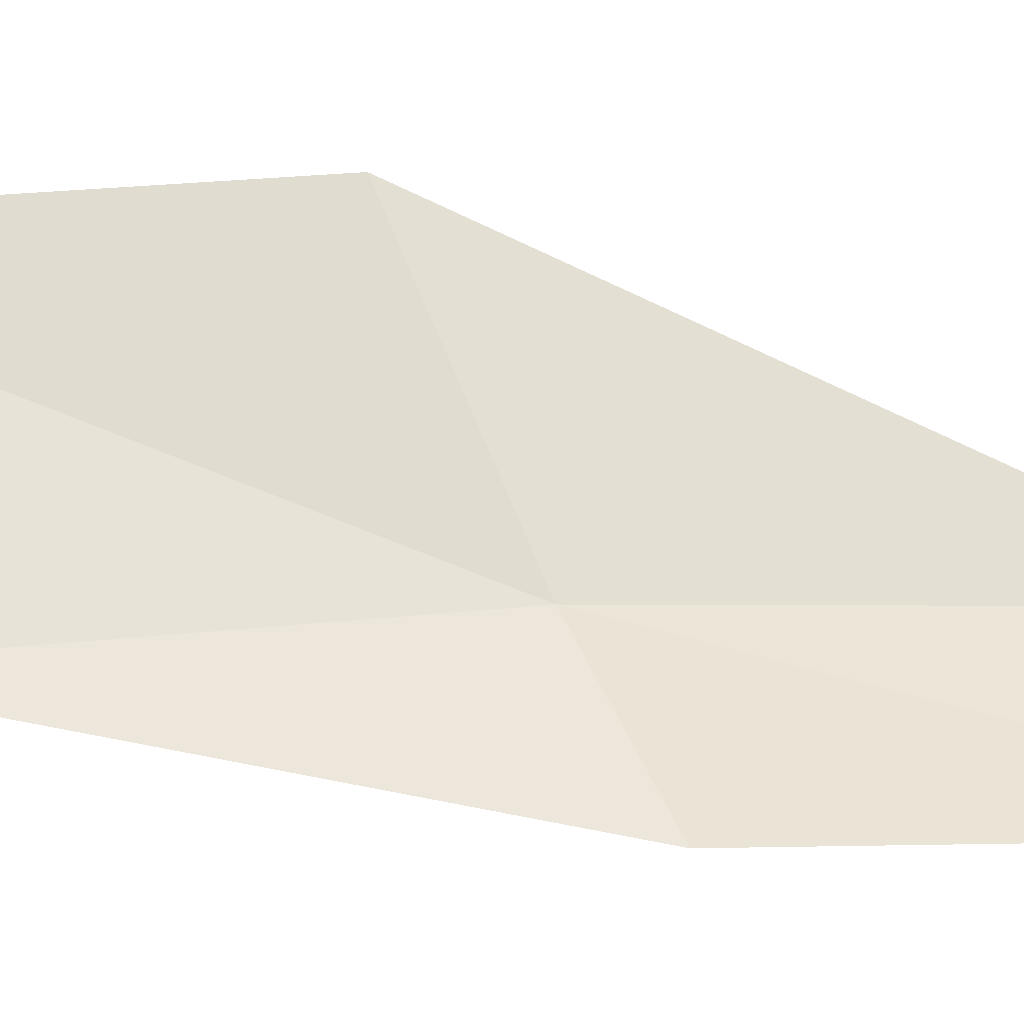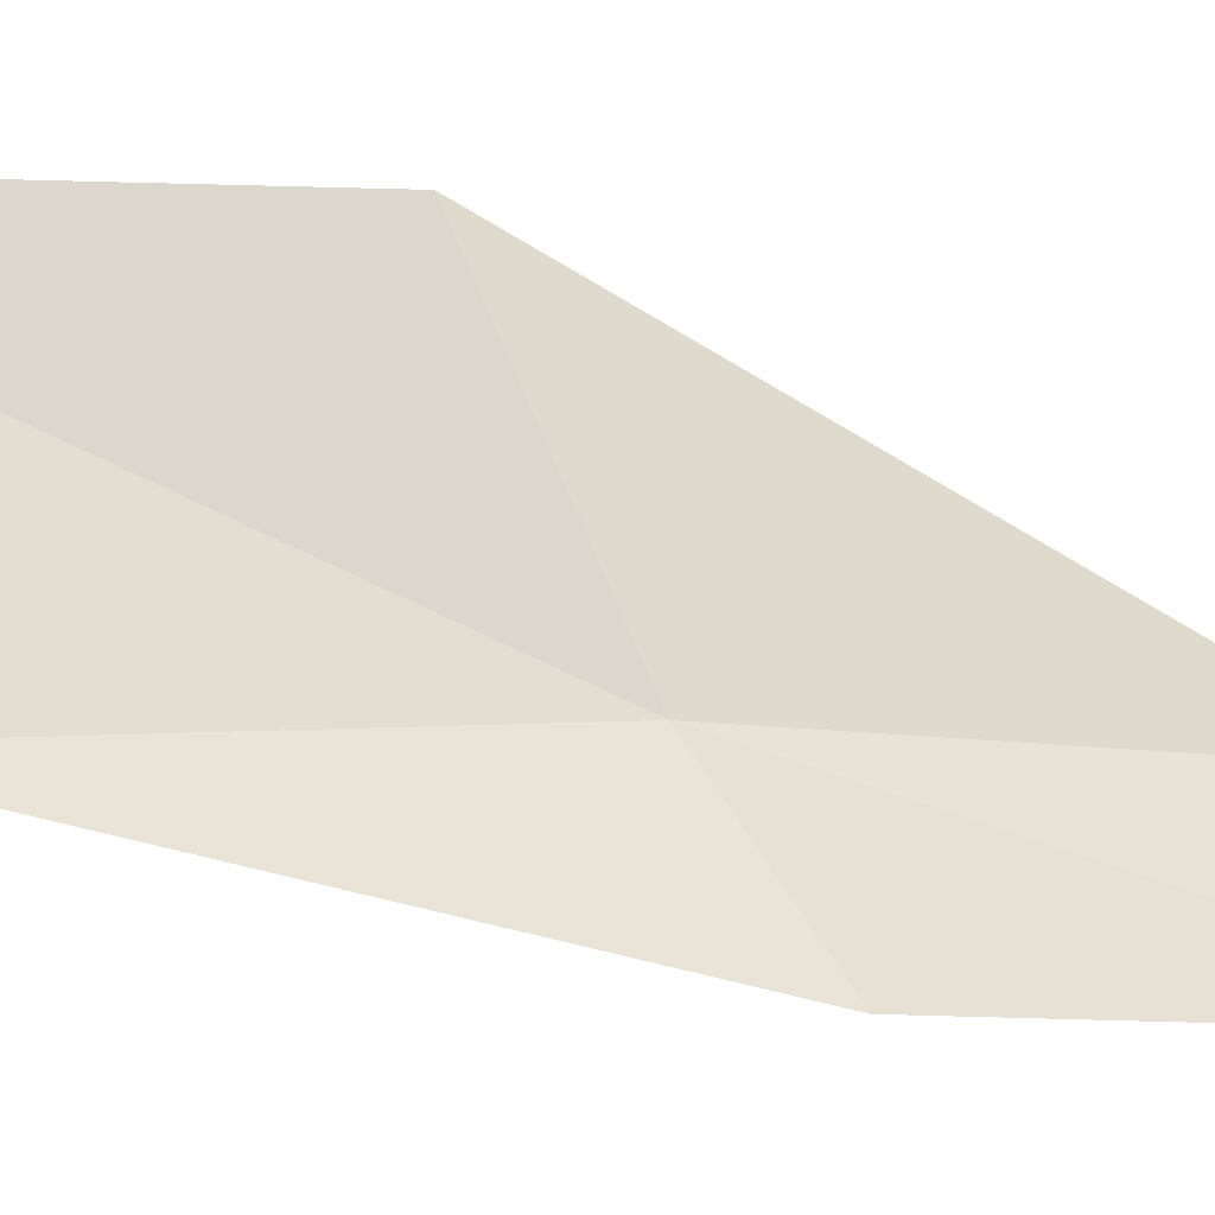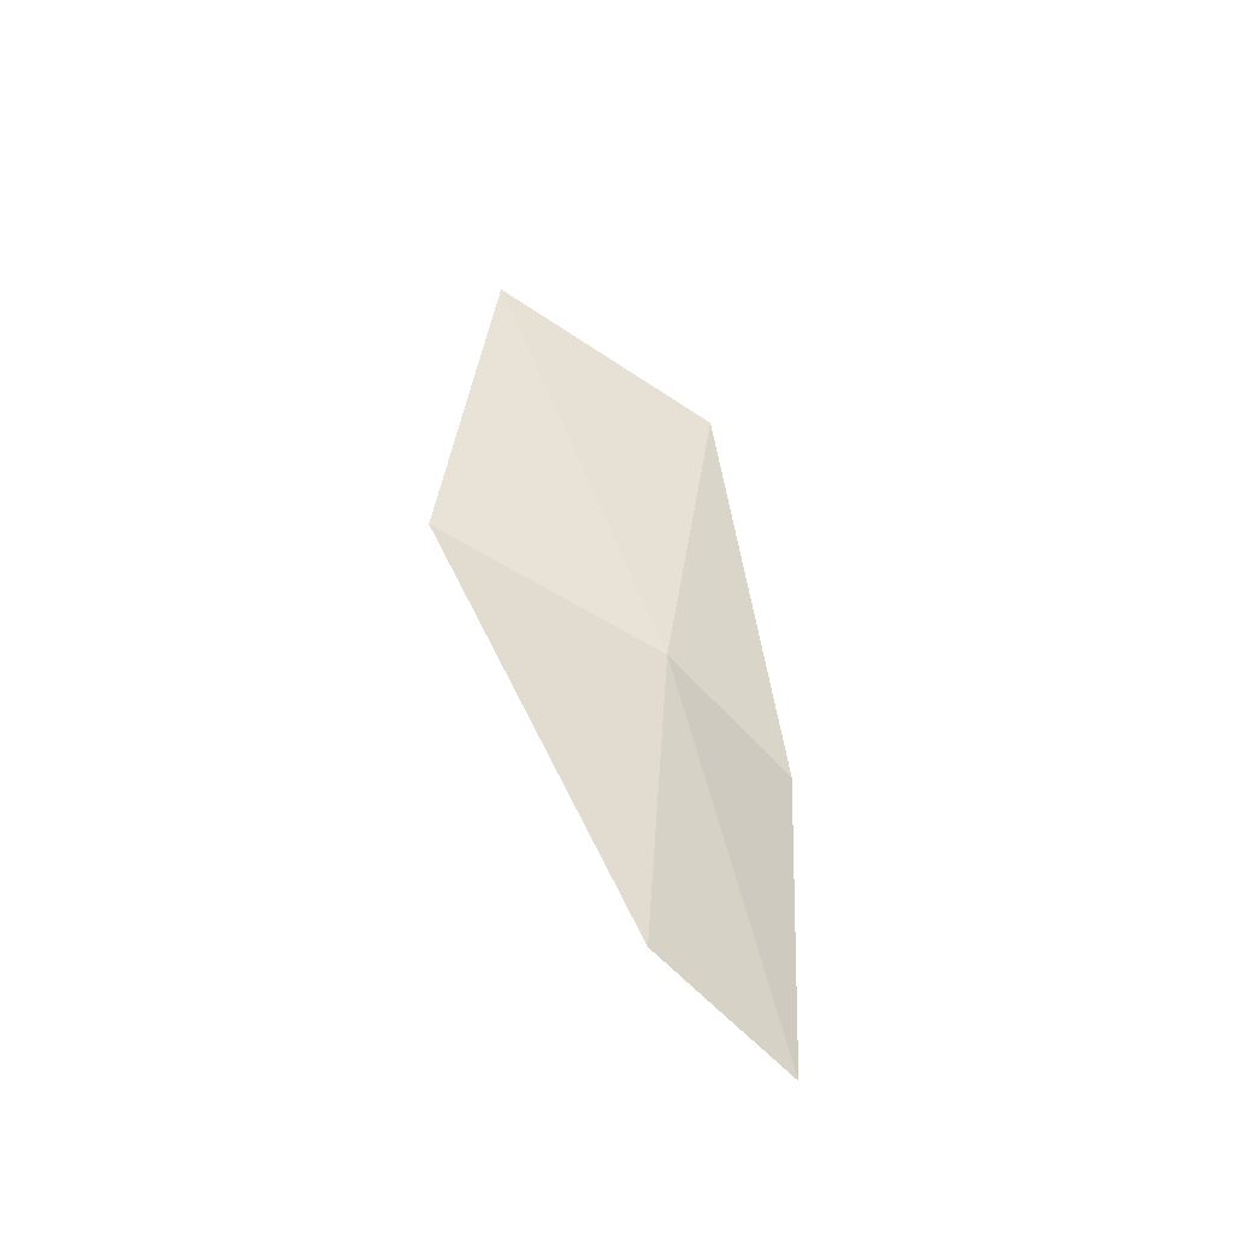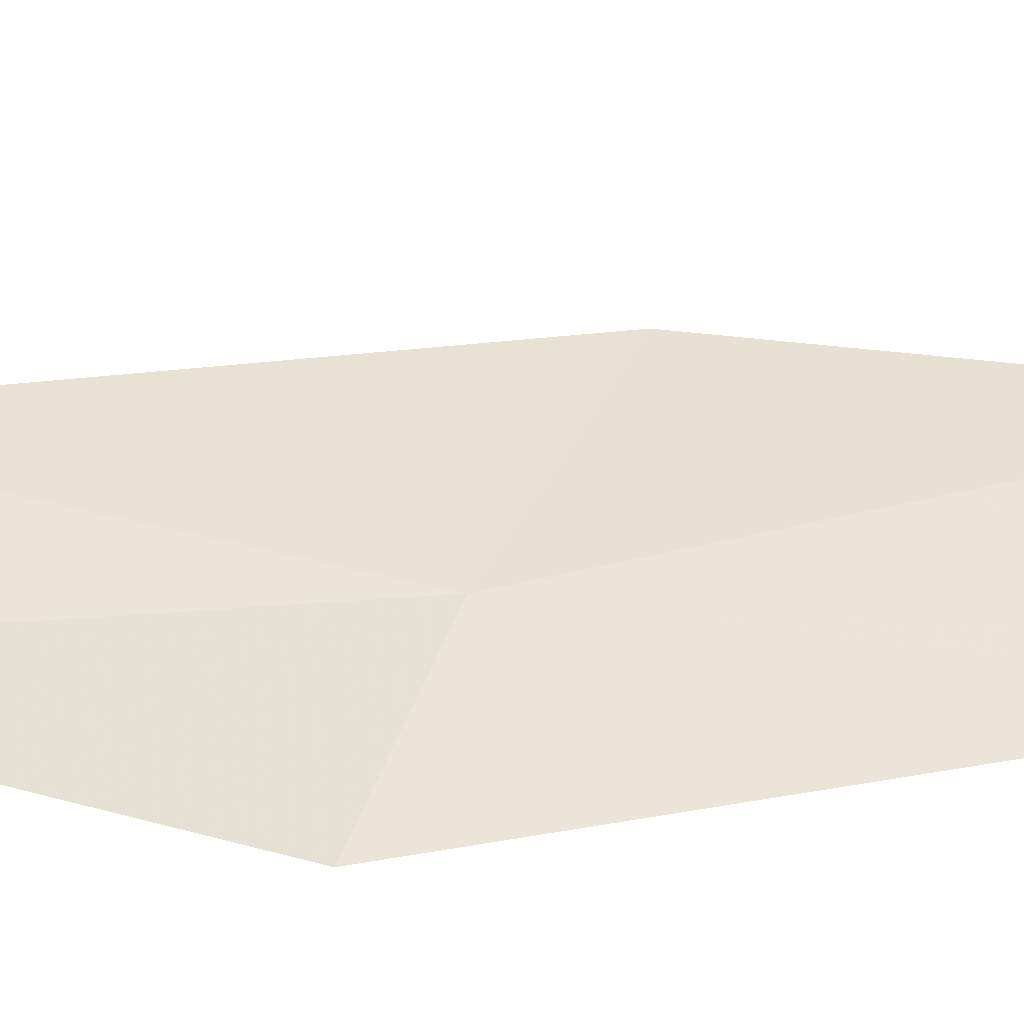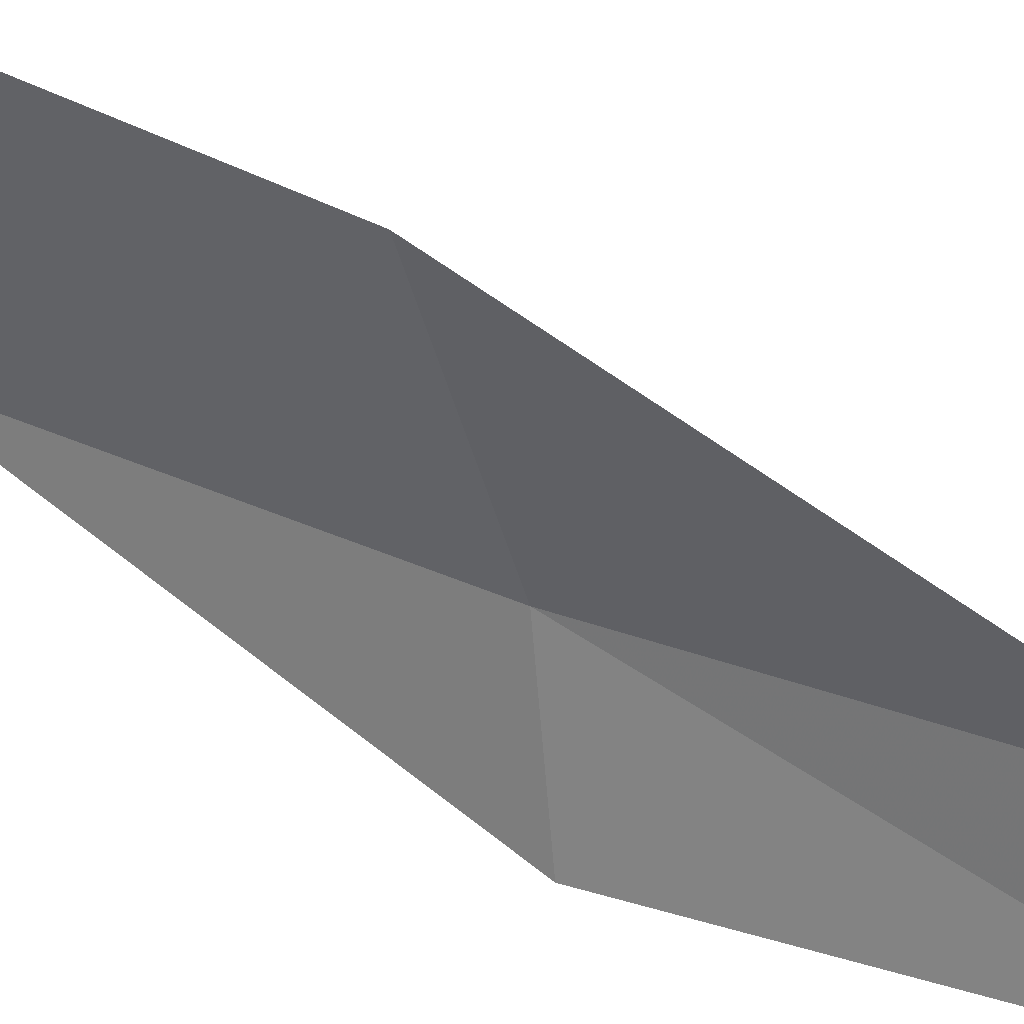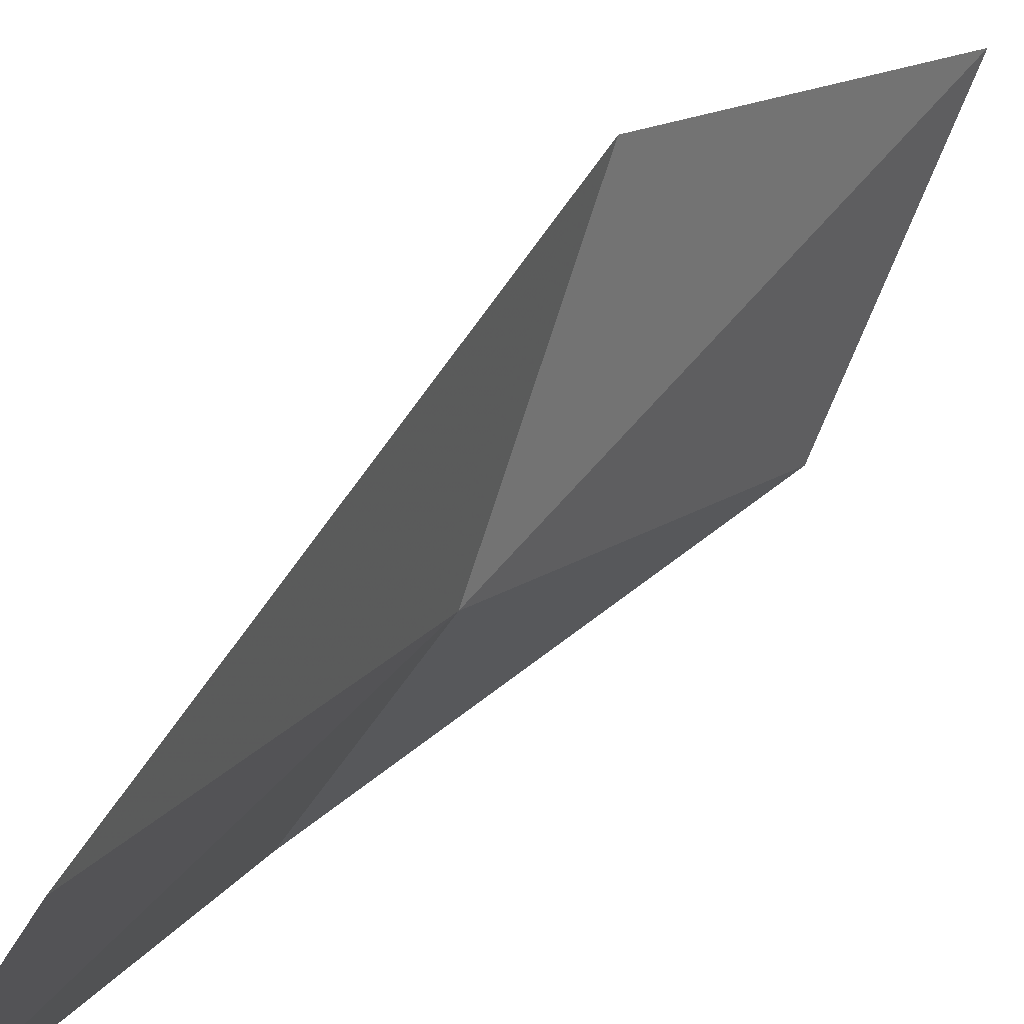
<metadata>
{"format":"obj","ext":"obj","renderer":"f3d","projection":"perspective","resolution":1024,"background":"white","views":[{"elev":-12.1,"azim":-108.9,"up":"+Z"},{"elev":-12.4,"azim":-125.4,"up":"+Z"},{"elev":-63.9,"azim":80.8,"up":"+Y"},{"elev":-60.0,"azim":70.8,"up":"+Z"},{"elev":60.0,"azim":-76.8,"up":"+Z"},{"elev":19.7,"azim":18.1,"up":"+Z"}]}
</metadata>
<code>
v -641.1 -335.6 -113.1
v -641 -335.5 -112.6
v -641.2 -336.5 -113.1
v -641 -334.8 -113.2
v -640.8 -334.6 -112.7
v -641.4 -336.5 -113.4
v -641.3 -335.7 -113.4
f 1 3 2
f 1 5 4
f 1 2 5
f 1 6 3
f 1 7 6
f 1 4 7

</code>
